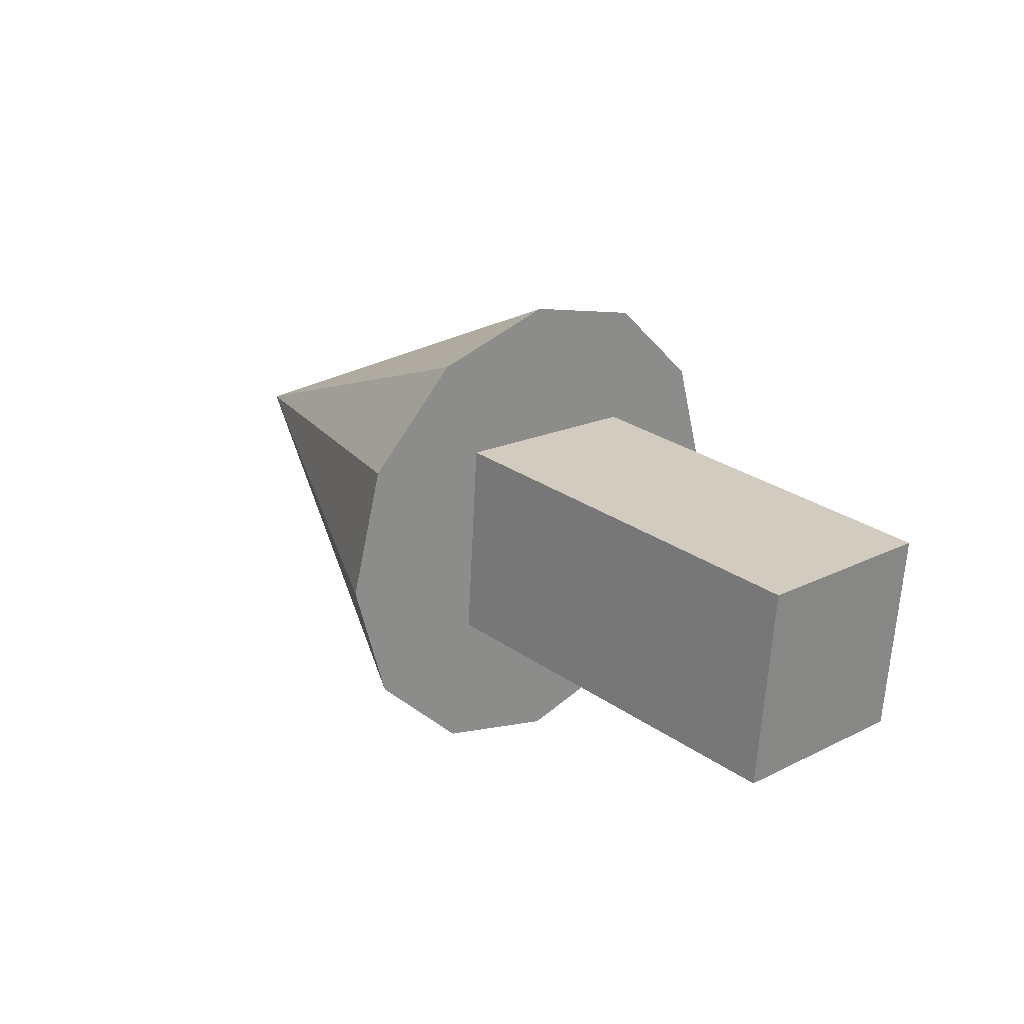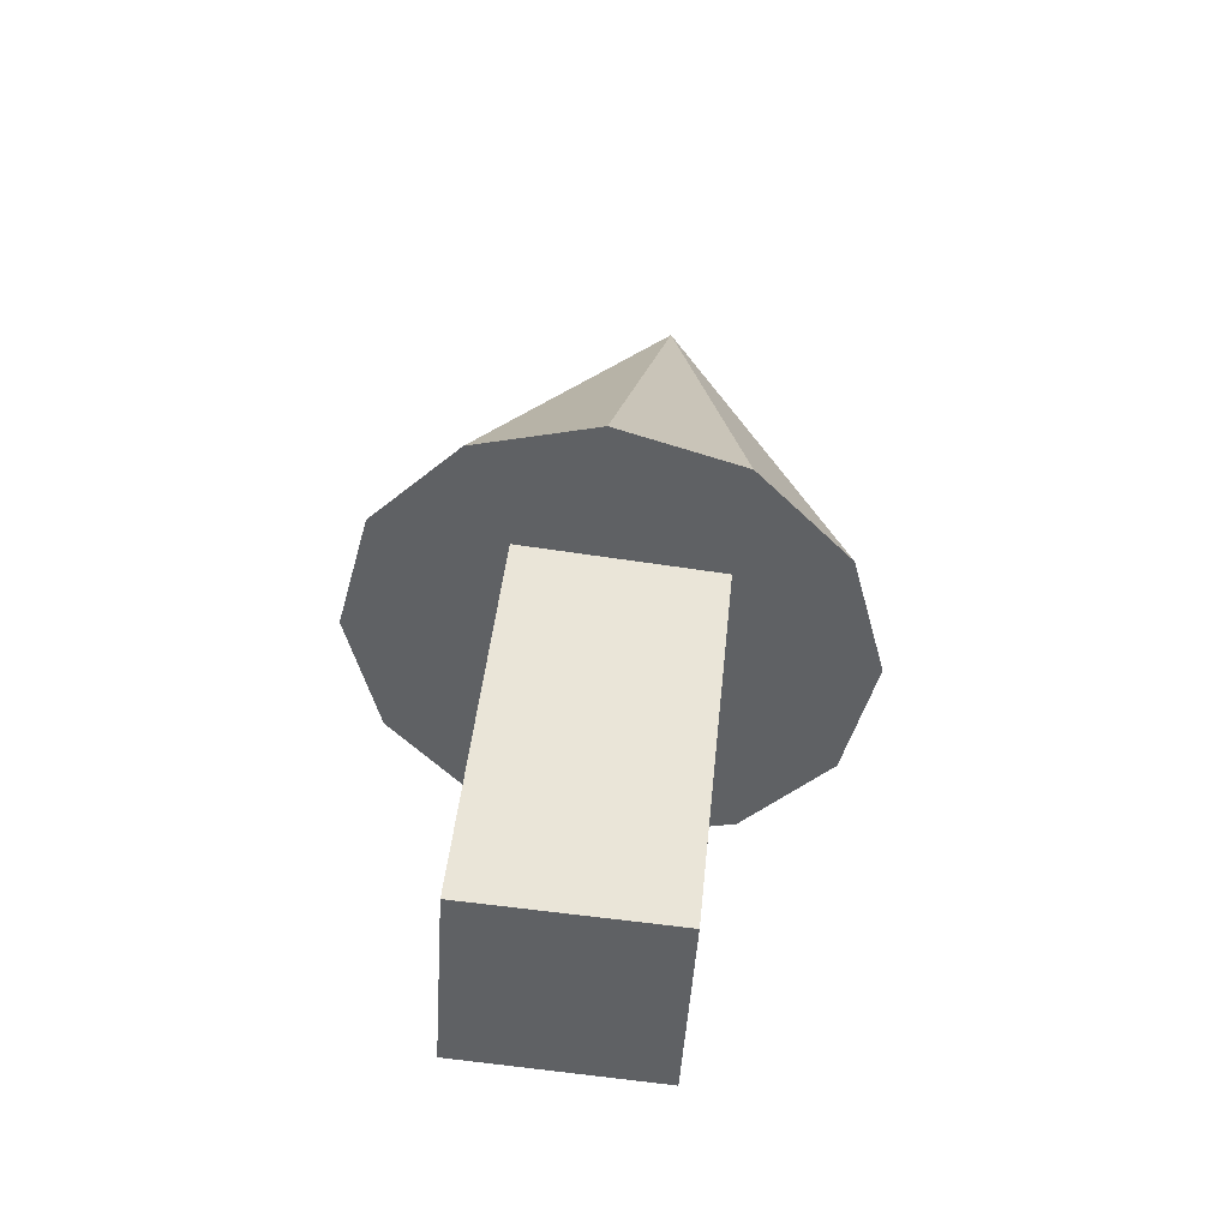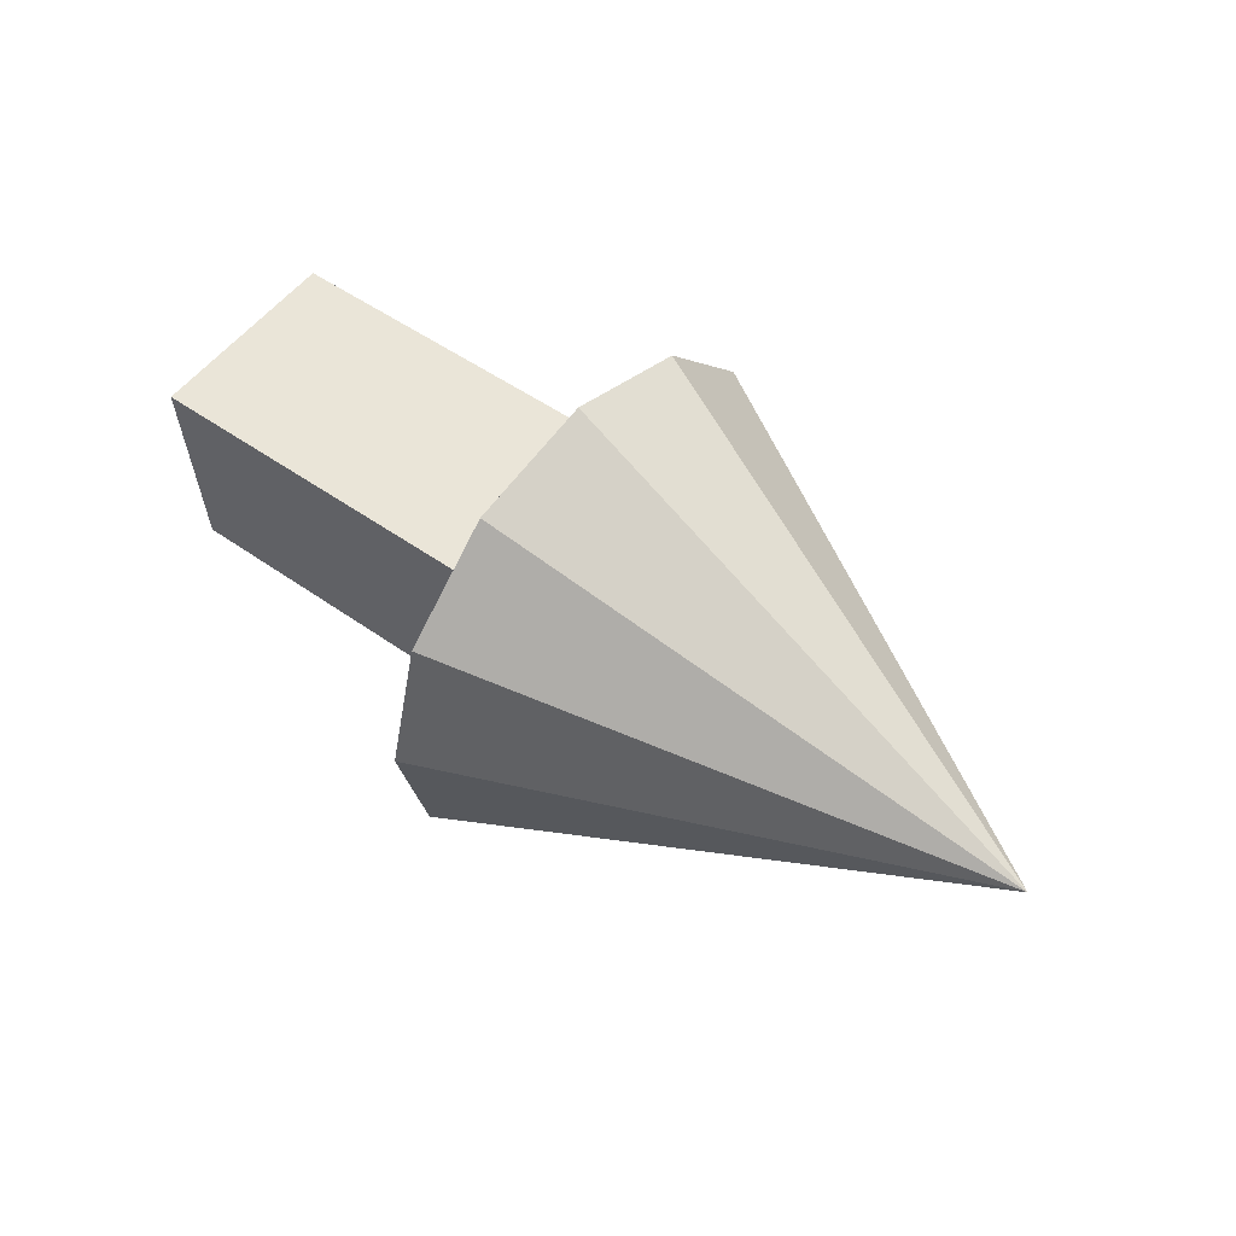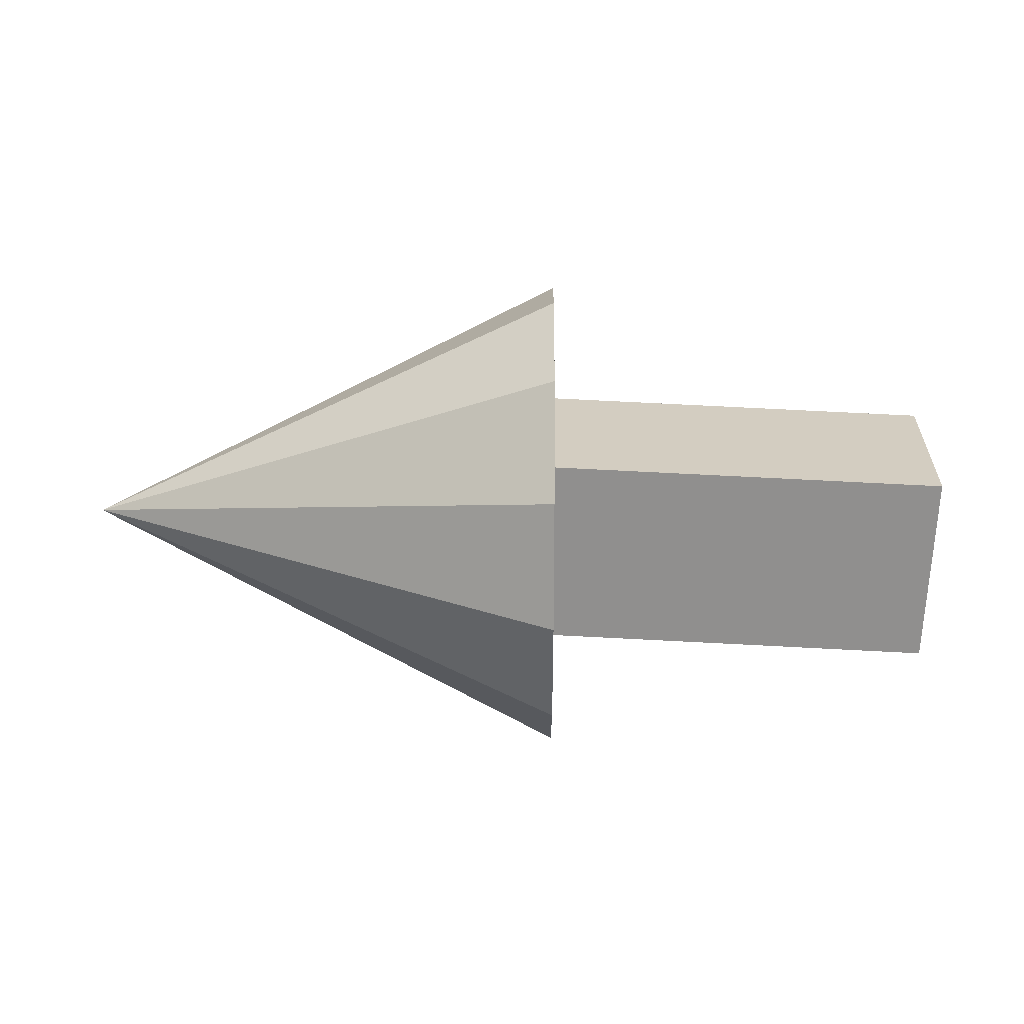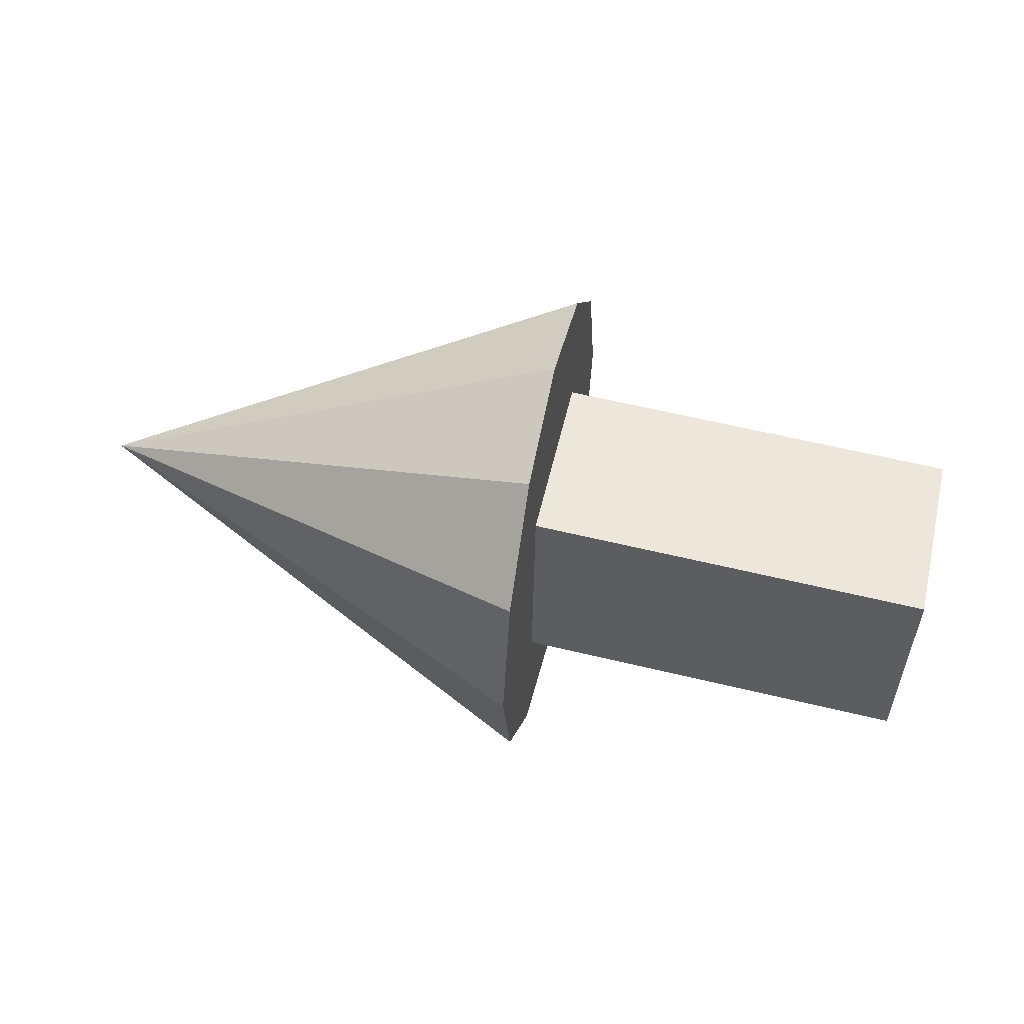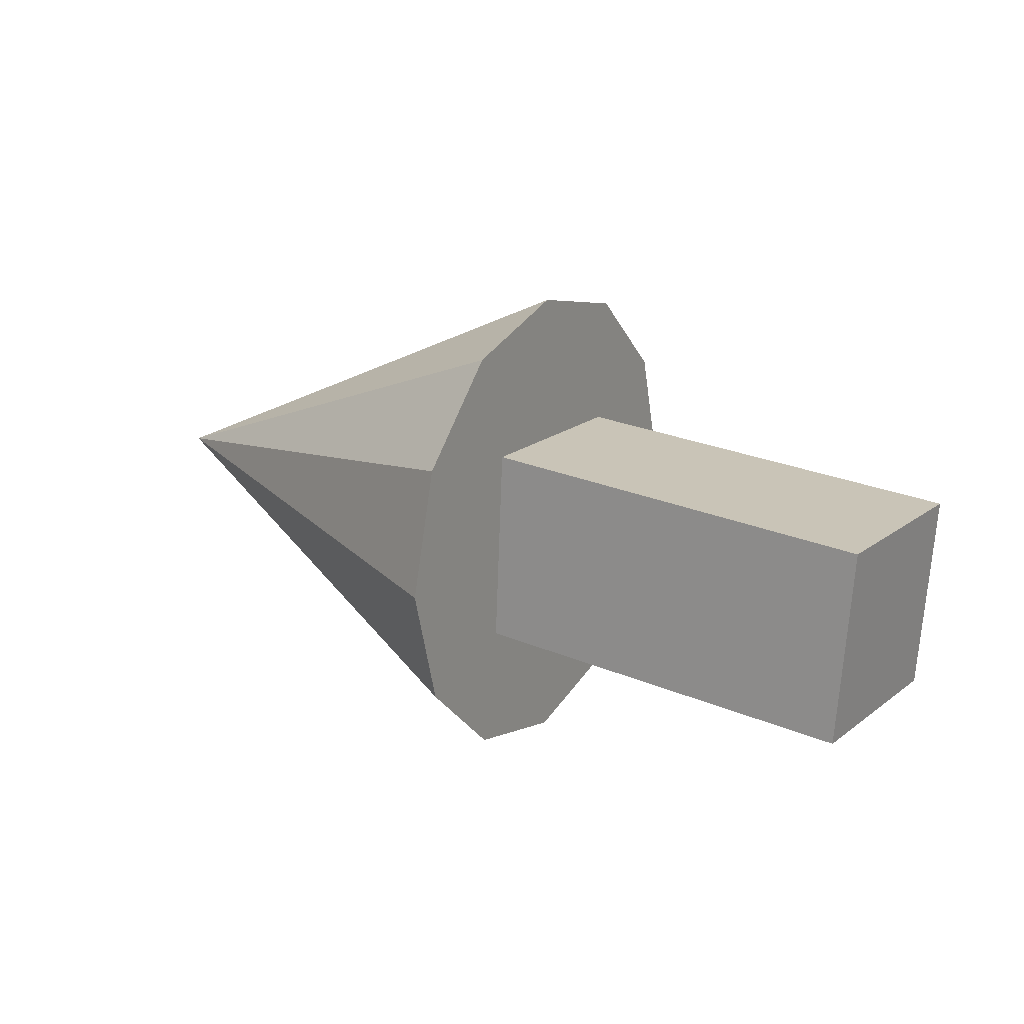
<metadata>
{"format":"obj","ext":"obj","renderer":"f3d","projection":"perspective","resolution":1024,"background":"white","views":[{"elev":25.2,"azim":49.1,"up":"+Y"},{"elev":41.3,"azim":97.6,"up":"+Y"},{"elev":51.4,"azim":-139.4,"up":"+Y"},{"elev":28.2,"azim":0.6,"up":"+Z"},{"elev":52.5,"azim":12.1,"up":"+Z"},{"elev":21.6,"azim":32.6,"up":"+Z"}]}
</metadata>
<code>
g Cube
v -0.55 2.539 -0.15
v -0.75 2.639 -0.15
v -0.55 2.552 -0.1
v -0.55 2.552 -0.1
v -0.75 2.639 -0.15
v -0.55 2.589 -0.0634
v -0.55 2.589 -0.0634
v -0.75 2.639 -0.15
v -0.55 2.639 -0.05
v -0.55 2.639 -0.05
v -0.75 2.639 -0.15
v -0.55 2.689 -0.0634
v -0.55 2.689 -0.0634
v -0.75 2.639 -0.15
v -0.55 2.726 -0.1
v -0.55 2.726 -0.1
v -0.75 2.639 -0.15
v -0.55 2.739 -0.15
v -0.55 2.739 -0.15
v -0.75 2.639 -0.15
v -0.55 2.726 -0.2
v -0.55 2.726 -0.2
v -0.75 2.639 -0.15
v -0.55 2.689 -0.2366
v -0.55 2.689 -0.2366
v -0.75 2.639 -0.15
v -0.55 2.639 -0.25
v -0.55 2.639 -0.25
v -0.75 2.639 -0.15
v -0.55 2.589 -0.2366
v -0.55 2.589 -0.2366
v -0.75 2.639 -0.15
v -0.55 2.552 -0.2
v -0.55 2.552 -0.2
v -0.75 2.639 -0.15
v -0.55 2.539 -0.15
v -0.55 2.552 -0.2
v -0.55 2.539 -0.15
v -0.55 2.552 -0.1
v -0.55 2.589 -0.2366
v -0.55 2.589 -0.0634
v -0.55 2.639 -0.25
v -0.55 2.639 -0.05
v -0.55 2.689 -0.2366
v -0.55 2.689 -0.0634
v -0.55 2.726 -0.2
v -0.55 2.726 -0.1
v -0.55 2.739 -0.15
v -0.3883 2.674 -0.2
v -0.3903 2.594 -0.1947
v -0.3873 2.599 -0.1156
v -0.3854 2.679 -0.1209
v -0.5566 2.604 -0.1095
v -0.5596 2.599 -0.1886
v -0.5576 2.679 -0.1939
v -0.5547 2.684 -0.1148
v -0.3873 2.599 -0.1156
v -0.3903 2.594 -0.1947
v -0.5596 2.599 -0.1886
v -0.5566 2.604 -0.1095
v -0.5576 2.679 -0.1939
v -0.3883 2.674 -0.2
v -0.3854 2.679 -0.1209
v -0.5547 2.684 -0.1148
v -0.5596 2.599 -0.1886
v -0.3903 2.594 -0.1947
v -0.3883 2.674 -0.2
v -0.5576 2.679 -0.1939
v -0.3854 2.679 -0.1209
v -0.3873 2.599 -0.1156
v -0.5566 2.604 -0.1095
v -0.5547 2.684 -0.1148
f 2 1 3
f 5 4 6
f 8 7 9
f 11 10 12
f 14 13 15
f 17 16 18
f 20 19 21
f 23 22 24
f 26 25 27
f 29 28 30
f 32 31 33
f 35 34 36
f 38 37 39
f 40 39 37
f 41 39 40
f 42 41 40
f 43 41 42
f 44 43 42
f 45 43 44
f 46 45 44
f 47 45 46
f 48 47 46
f 50 49 51
f 51 49 52
f 54 53 55
f 55 53 56
f 58 57 59
f 59 57 60
f 62 61 63
f 63 61 64
f 66 65 67
f 67 65 68
f 70 69 71
f 71 69 72

</code>
